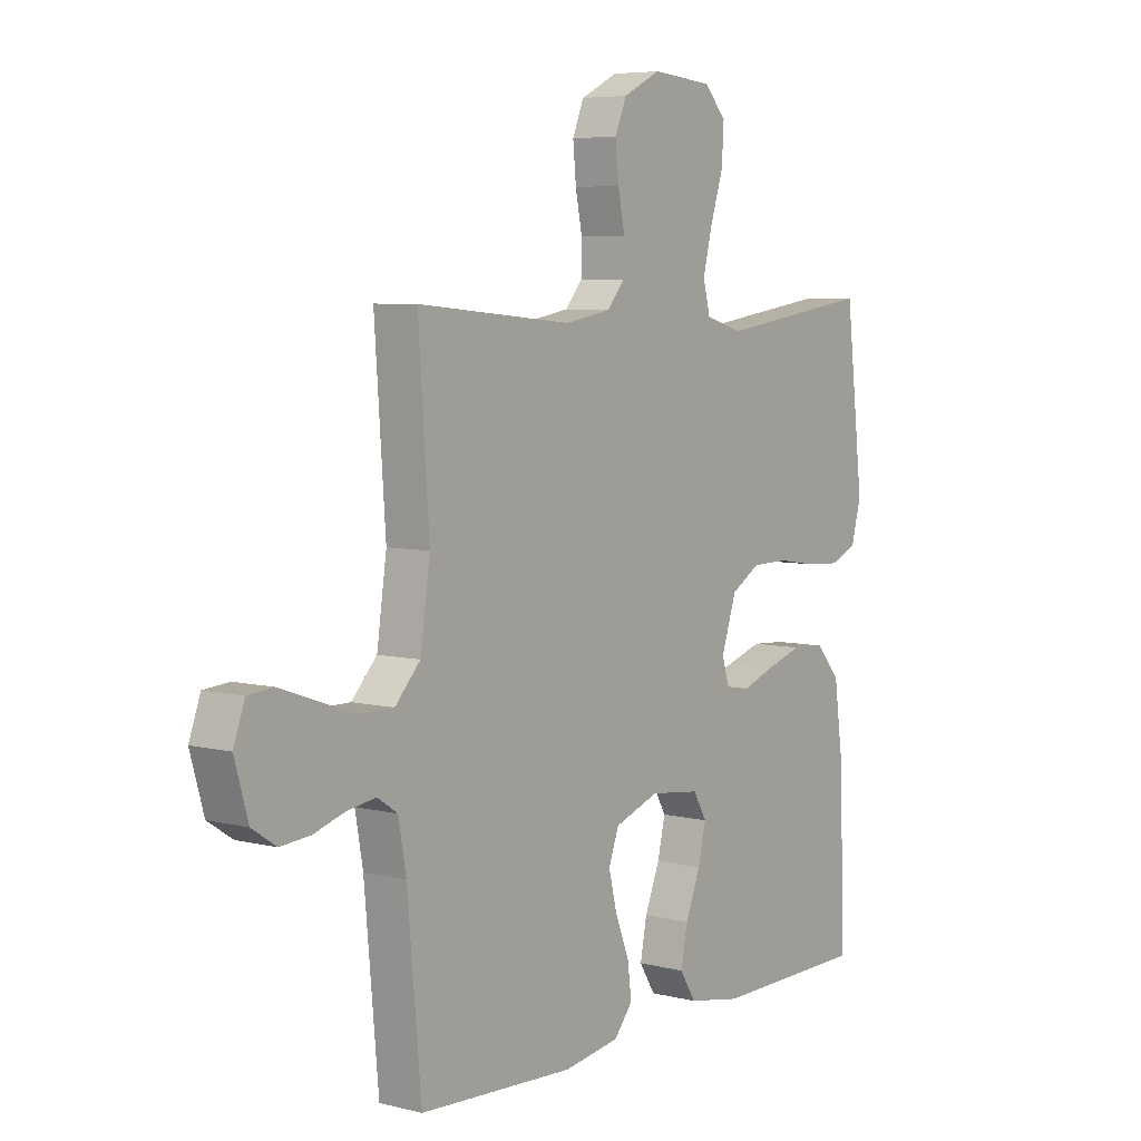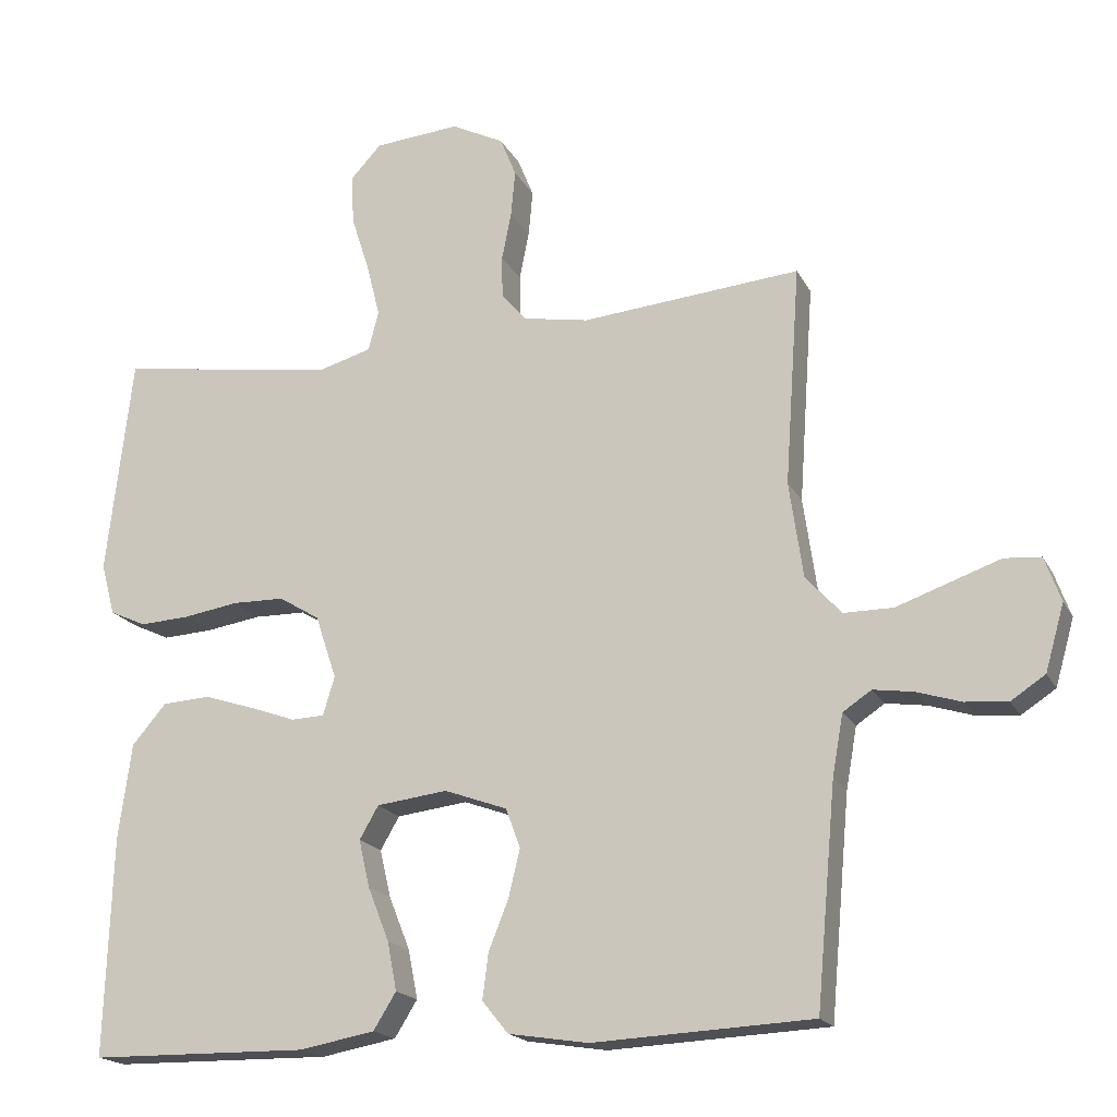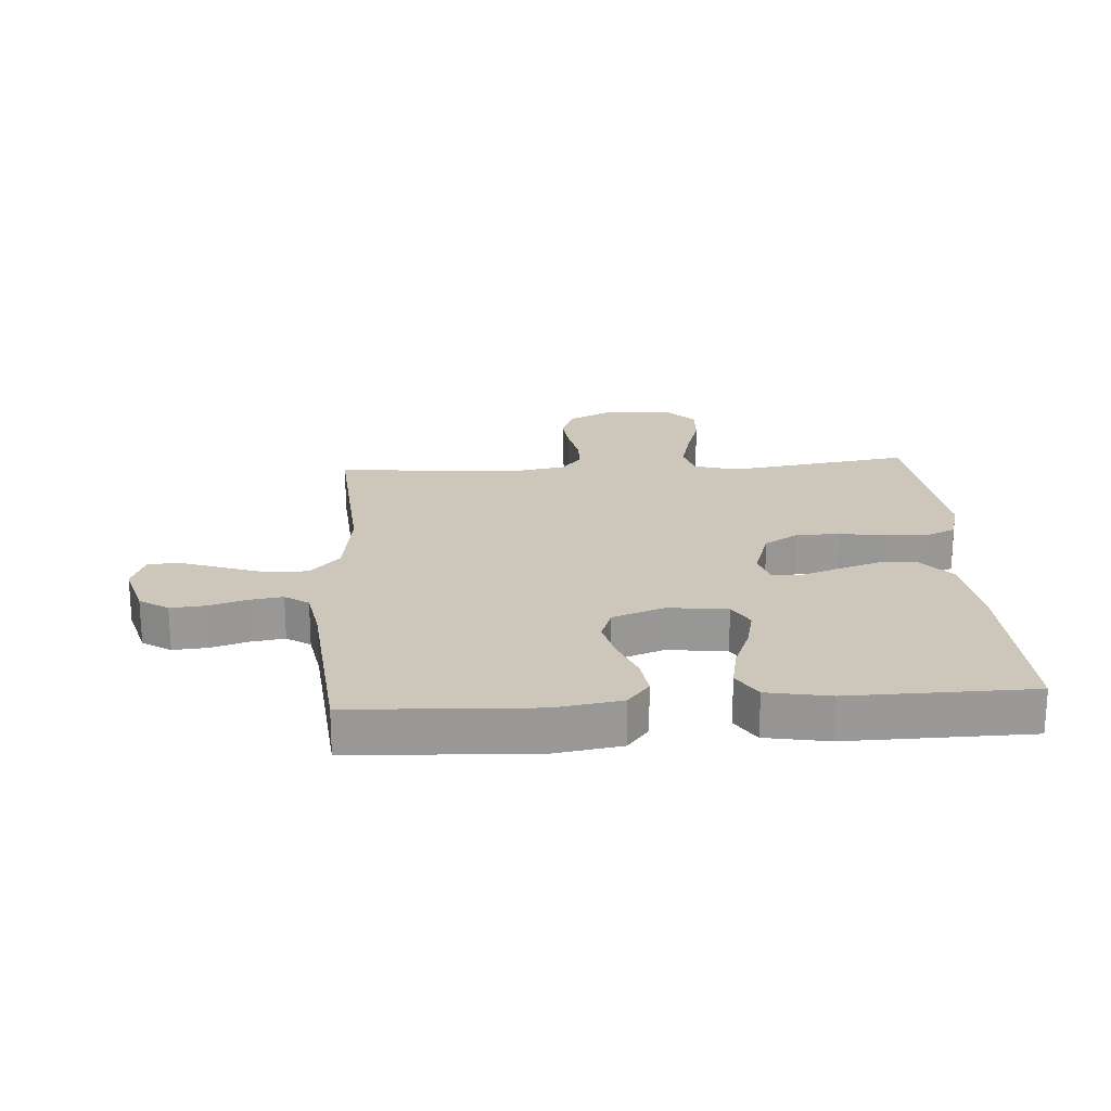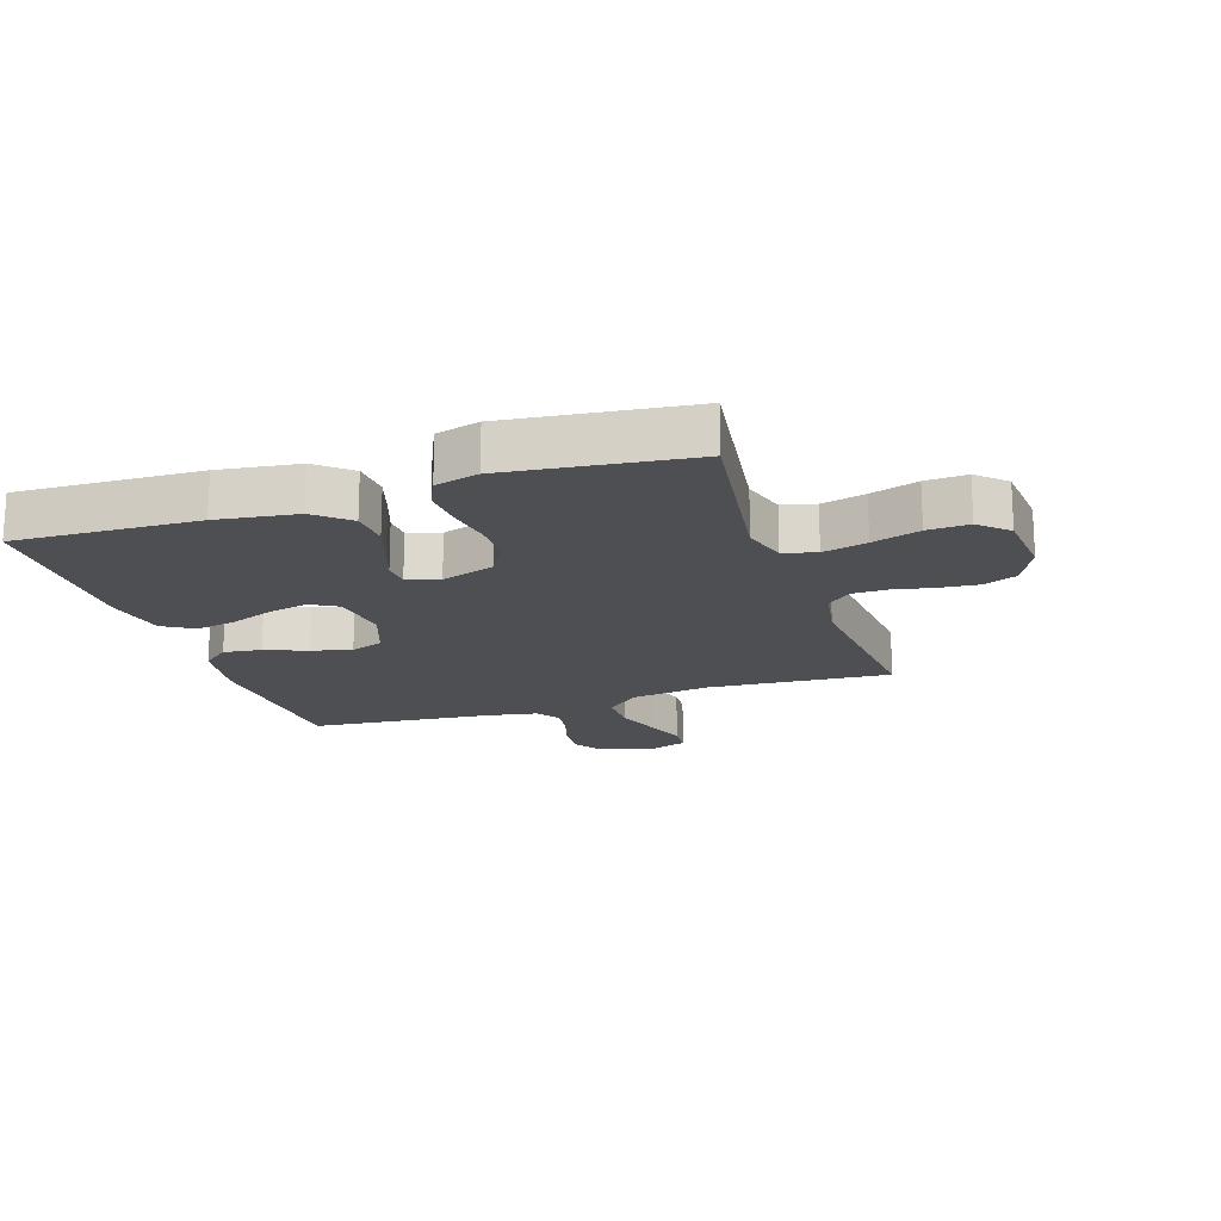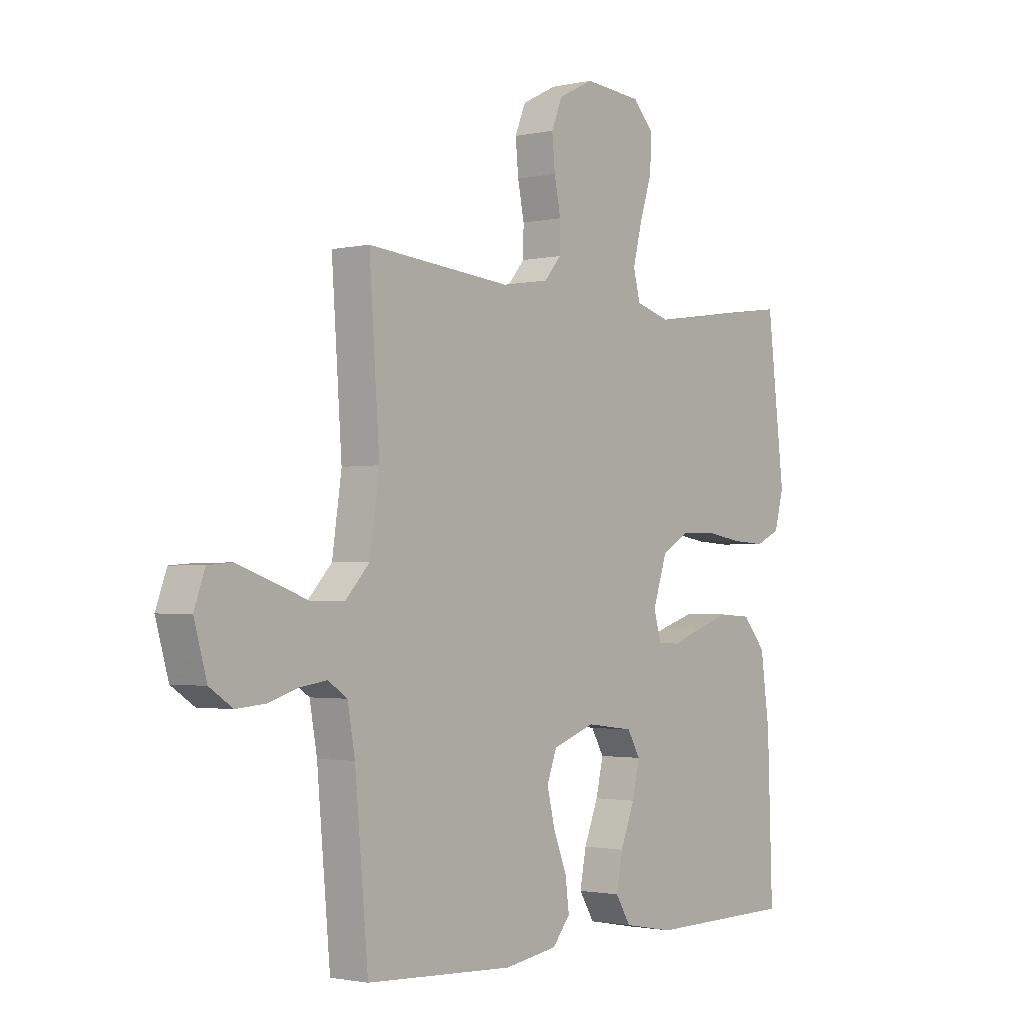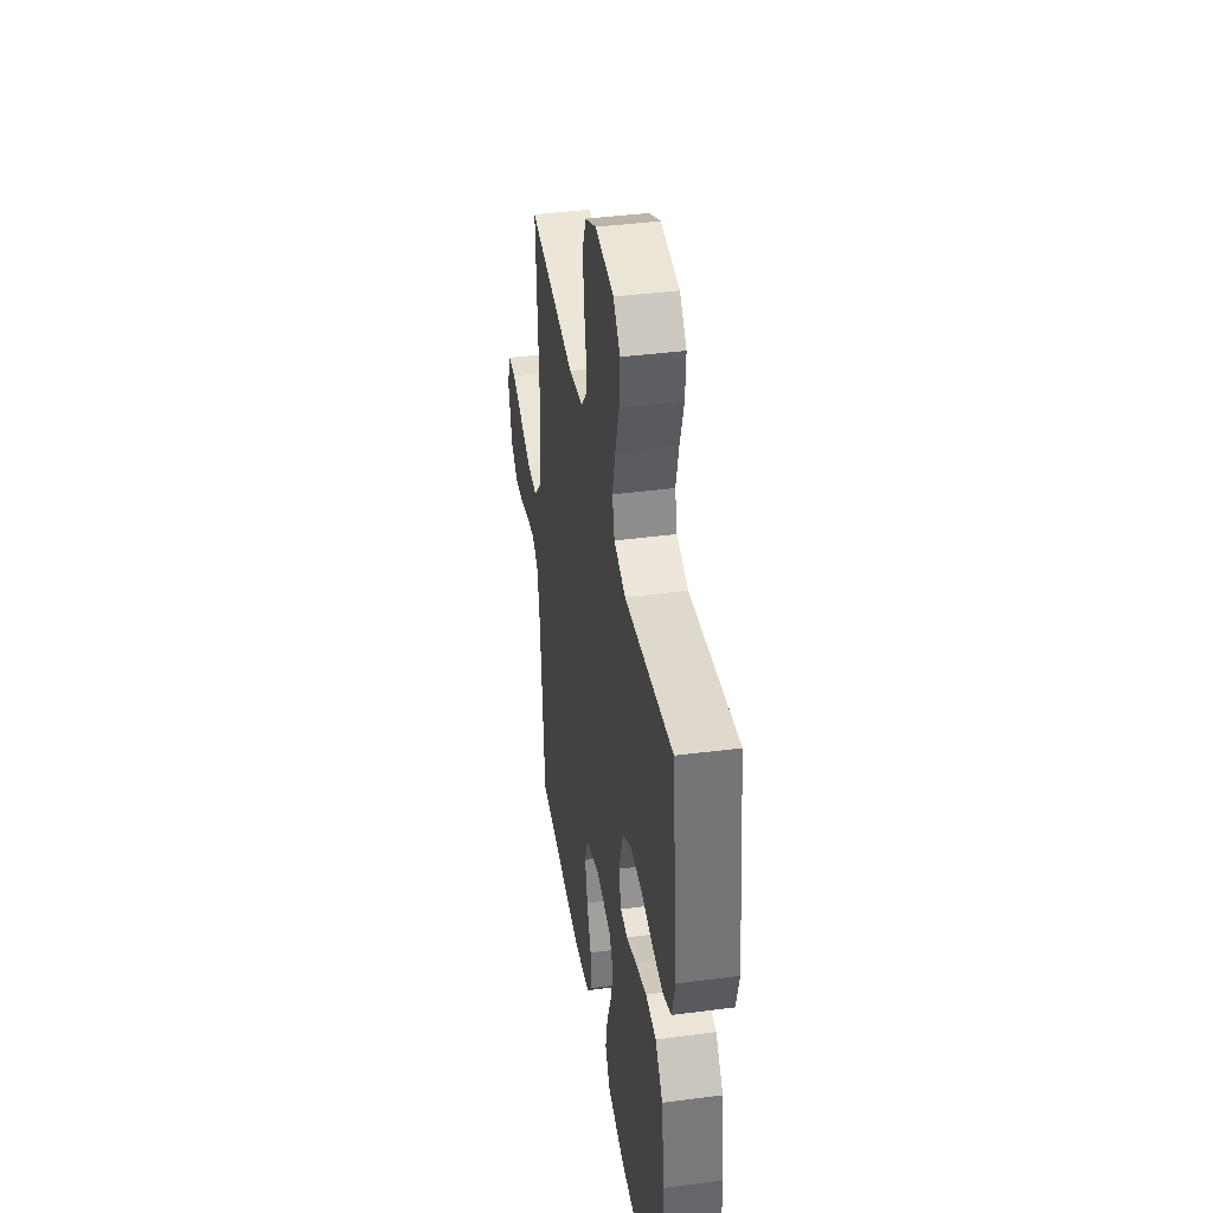
<metadata>
{"format":"obj","ext":"obj","renderer":"f3d","projection":"perspective","resolution":1024,"background":"white","views":[{"elev":6.1,"azim":126.9,"up":"+Z"},{"elev":-18.3,"azim":20.2,"up":"+Z"},{"elev":21.4,"azim":176.1,"up":"+Y"},{"elev":-17.8,"azim":-71.7,"up":"+Y"},{"elev":-1.8,"azim":128.8,"up":"+Z"},{"elev":40.6,"azim":-99.1,"up":"+Z"}]}
</metadata>
<code>
v -0.5 0.07 0.5
v -0.2 0.07 0.456
v -0.127 0.07 0.477
v -0.113 0.07 0.531
v -0.131 0.07 0.603
v -0.156 0.07 0.681
v -0.16 0.07 0.749
v -0.117 0.07 0.795
v 0 0.07 0.805
v 0.072 0.07 0.769
v 0.094 0.07 0.715
v 0.088 0.07 0.651
v 0.075 0.07 0.586
v 0.076 0.07 0.529
v 0.11 0.07 0.489
v 0.2 0.07 0.473
v 0.5 0.07 0.5
v 0.479 0.07 0.2
v 0.498 0.07 0.068
v 0.547 0.07 0.015
v 0.614 0.07 0.015
v 0.688 0.07 0.041
v 0.756 0.07 0.065
v 0.806 0.07 0.061
v 0.828 0.07 0
v 0.802 0.07 -0.091
v 0.755 0.07 -0.122
v 0.697 0.07 -0.117
v 0.636 0.07 -0.098
v 0.581 0.07 -0.09
v 0.542 0.07 -0.116
v 0.527 0.07 -0.2
v 0.5 0.07 -0.5
v 0.2 0.07 -0.515
v 0.091 0.07 -0.498
v 0.055 0.07 -0.454
v 0.063 0.07 -0.392
v 0.09 0.07 -0.324
v 0.106 0.07 -0.258
v 0.086 0.07 -0.204
v 0 0.07 -0.173
v -0.097 0.07 -0.185
v -0.123 0.07 -0.23
v -0.108 0.07 -0.295
v -0.079 0.07 -0.368
v -0.066 0.07 -0.435
v -0.097 0.07 -0.485
v -0.2 0.07 -0.504
v -0.5 0.07 -0.5
v -0.49 0.07 -0.2
v -0.472 0.07 -0.069
v -0.425 0.07 -0.014
v -0.36 0.07 -0.01
v -0.291 0.07 -0.032
v -0.227 0.07 -0.055
v -0.182 0.07 -0.053
v -0.166 0.07 0
v -0.195 0.07 0.087
v -0.251 0.07 0.121
v -0.322 0.07 0.122
v -0.398 0.07 0.11
v -0.466 0.07 0.106
v -0.516 0.07 0.129
v -0.535 0.07 0.2
v -0.5 0 0.5
v -0.2 0 0.456
v -0.127 0 0.477
v -0.113 0 0.531
v -0.131 0 0.603
v -0.156 0 0.681
v -0.16 0 0.749
v -0.117 0 0.795
v 0 0 0.805
v 0.072 0 0.769
v 0.094 0 0.715
v 0.088 0 0.651
v 0.075 0 0.586
v 0.076 0 0.529
v 0.11 0 0.489
v 0.2 0 0.473
v 0.5 0 0.5
v 0.479 0 0.2
v 0.498 0 0.068
v 0.547 0 0.015
v 0.614 0 0.015
v 0.688 0 0.041
v 0.756 0 0.065
v 0.806 0 0.061
v 0.828 0 0
v 0.802 0 -0.091
v 0.755 0 -0.122
v 0.697 0 -0.117
v 0.636 0 -0.098
v 0.581 0 -0.09
v 0.542 0 -0.116
v 0.527 0 -0.2
v 0.5 0 -0.5
v 0.2 0 -0.515
v 0.091 0 -0.498
v 0.055 0 -0.454
v 0.063 0 -0.392
v 0.09 0 -0.324
v 0.106 0 -0.258
v 0.086 0 -0.204
v 0 0 -0.173
v -0.097 0 -0.185
v -0.123 0 -0.23
v -0.108 0 -0.295
v -0.079 0 -0.368
v -0.066 0 -0.435
v -0.097 0 -0.485
v -0.2 0 -0.504
v -0.5 0 -0.5
v -0.49 0 -0.2
v -0.472 0 -0.069
v -0.425 0 -0.014
v -0.36 0 -0.01
v -0.291 0 -0.032
v -0.227 0 -0.055
v -0.182 0 -0.053
v -0.166 0 0
v -0.195 0 0.087
v -0.251 0 0.121
v -0.322 0 0.122
v -0.398 0 0.11
v -0.466 0 0.106
v -0.516 0 0.129
v -0.535 0 0.2
f 64 1 2
f 63 64 2
f 62 63 2
f 61 62 2
f 60 61 2
f 59 60 2 3
f 58 59 3
f 57 58 3 4
f 53 54 55
f 52 53 55
f 51 52 55
f 50 51 55
f 49 50 55
f 48 49 55
f 47 48 55
f 46 47 55
f 45 46 55
f 44 45 55
f 43 44 55 56
f 42 43 56 57
f 36 37 38
f 35 36 38
f 34 35 38
f 33 34 38
f 32 33 38
f 31 32 38 39
f 30 31 39 40
f 27 28 29
f 26 27 29
f 25 26 29
f 24 25 29
f 23 24 29
f 22 23 29
f 21 22 29 30
f 30 40 41
f 21 30 41
f 20 21 41
f 16 17 18
f 15 16 18 19
f 11 12 13
f 10 11 13
f 9 10 13
f 8 9 13
f 7 8 13
f 6 7 13
f 5 6 13
f 4 5 13 14
f 42 57 4
f 41 42 4
f 20 41 4
f 19 20 4
f 15 19 4
f 4 14 15
f 66 65 128
f 66 128 127
f 66 127 126
f 66 126 125
f 66 125 124
f 67 66 124 123
f 67 123 122
f 68 67 122 121
f 119 118 117
f 119 117 116
f 119 116 115
f 119 115 114
f 119 114 113
f 119 113 112
f 119 112 111
f 119 111 110
f 119 110 109
f 119 109 108
f 120 119 108 107
f 121 120 107 106
f 102 101 100
f 102 100 99
f 102 99 98
f 102 98 97
f 102 97 96
f 103 102 96 95
f 104 103 95 94
f 93 92 91
f 93 91 90
f 93 90 89
f 93 89 88
f 93 88 87
f 93 87 86
f 94 93 86 85
f 105 104 94
f 105 94 85
f 105 85 84
f 82 81 80
f 83 82 80 79
f 77 76 75
f 77 75 74
f 77 74 73
f 77 73 72
f 77 72 71
f 77 71 70
f 77 70 69
f 78 77 69 68
f 68 121 106
f 68 106 105
f 68 105 84
f 68 84 83
f 68 83 79
f 79 78 68
f 1 65 66 2
f 2 66 67 3
f 3 67 68 4
f 4 68 69 5
f 5 69 70 6
f 6 70 71 7
f 7 71 72 8
f 8 72 73 9
f 9 73 74 10
f 10 74 75 11
f 11 75 76 12
f 12 76 77 13
f 13 77 78 14
f 14 78 79 15
f 15 79 80 16
f 16 80 81 17
f 17 81 82 18
f 18 82 83 19
f 19 83 84 20
f 20 84 85 21
f 21 85 86 22
f 22 86 87 23
f 23 87 88 24
f 24 88 89 25
f 25 89 90 26
f 26 90 91 27
f 27 91 92 28
f 28 92 93 29
f 29 93 94 30
f 30 94 95 31
f 31 95 96 32
f 32 96 97 33
f 33 97 98 34
f 34 98 99 35
f 35 99 100 36
f 36 100 101 37
f 37 101 102 38
f 38 102 103 39
f 39 103 104 40
f 40 104 105 41
f 41 105 106 42
f 42 106 107 43
f 43 107 108 44
f 44 108 109 45
f 45 109 110 46
f 46 110 111 47
f 47 111 112 48
f 48 112 113 49
f 49 113 114 50
f 50 114 115 51
f 51 115 116 52
f 52 116 117 53
f 53 117 118 54
f 54 118 119 55
f 55 119 120 56
f 56 120 121 57
f 57 121 122 58
f 58 122 123 59
f 59 123 124 60
f 60 124 125 61
f 61 125 126 62
f 62 126 127 63
f 63 127 128 64
f 64 128 65 1

</code>
